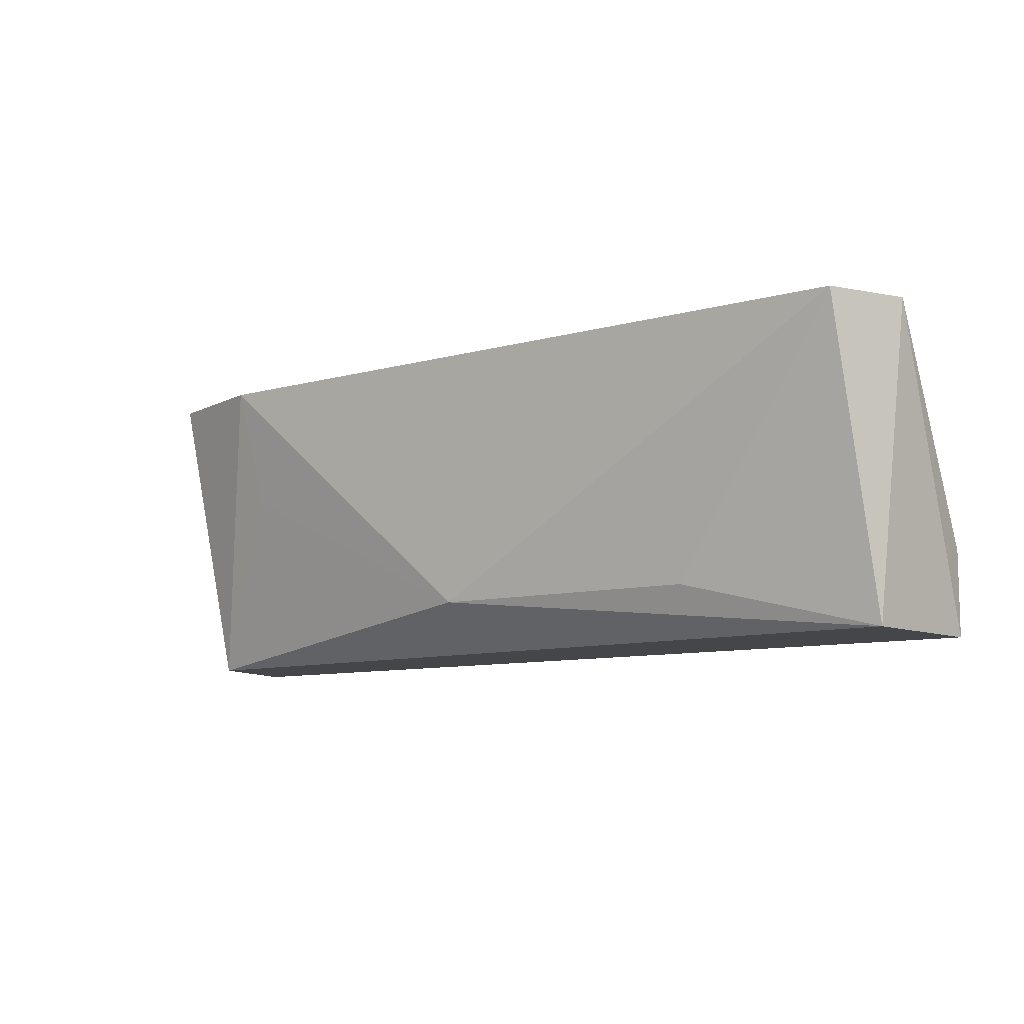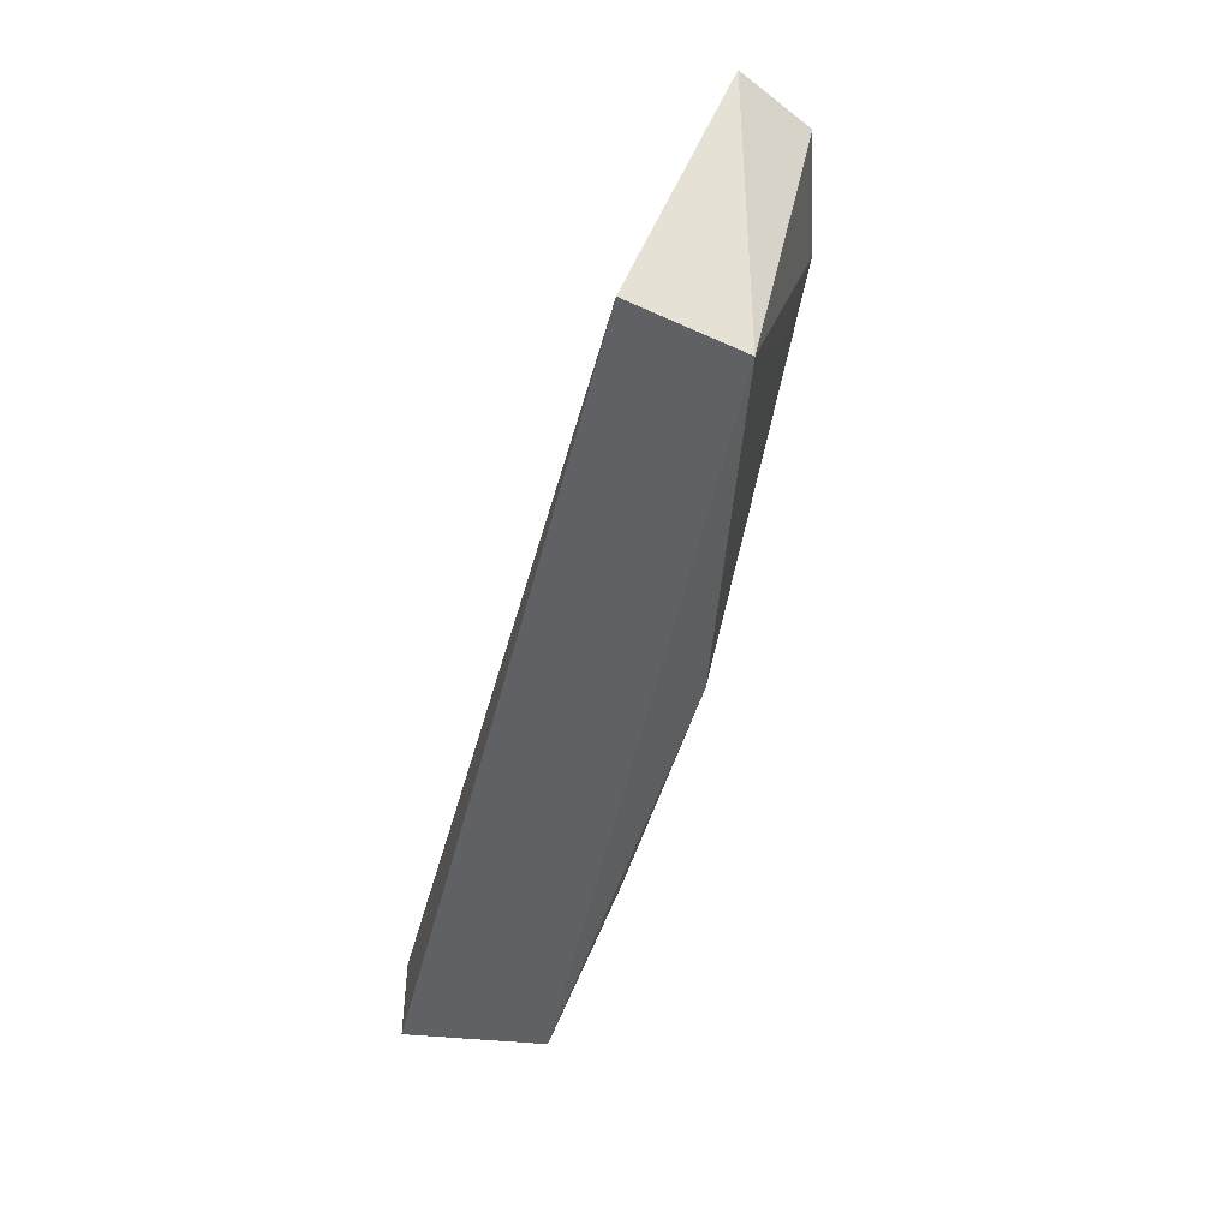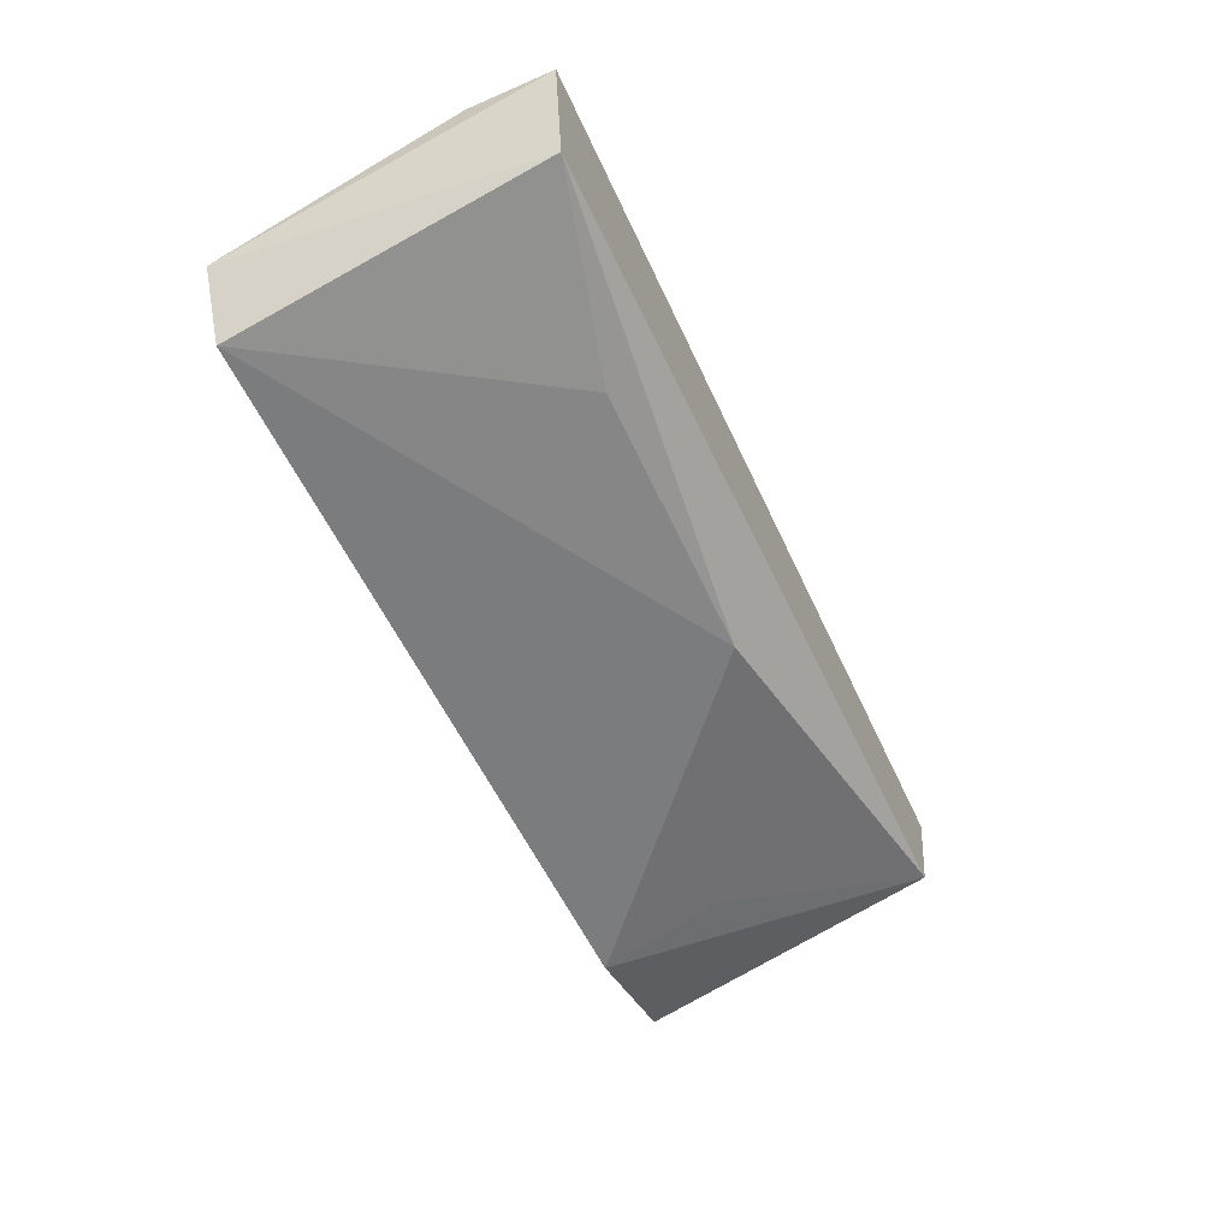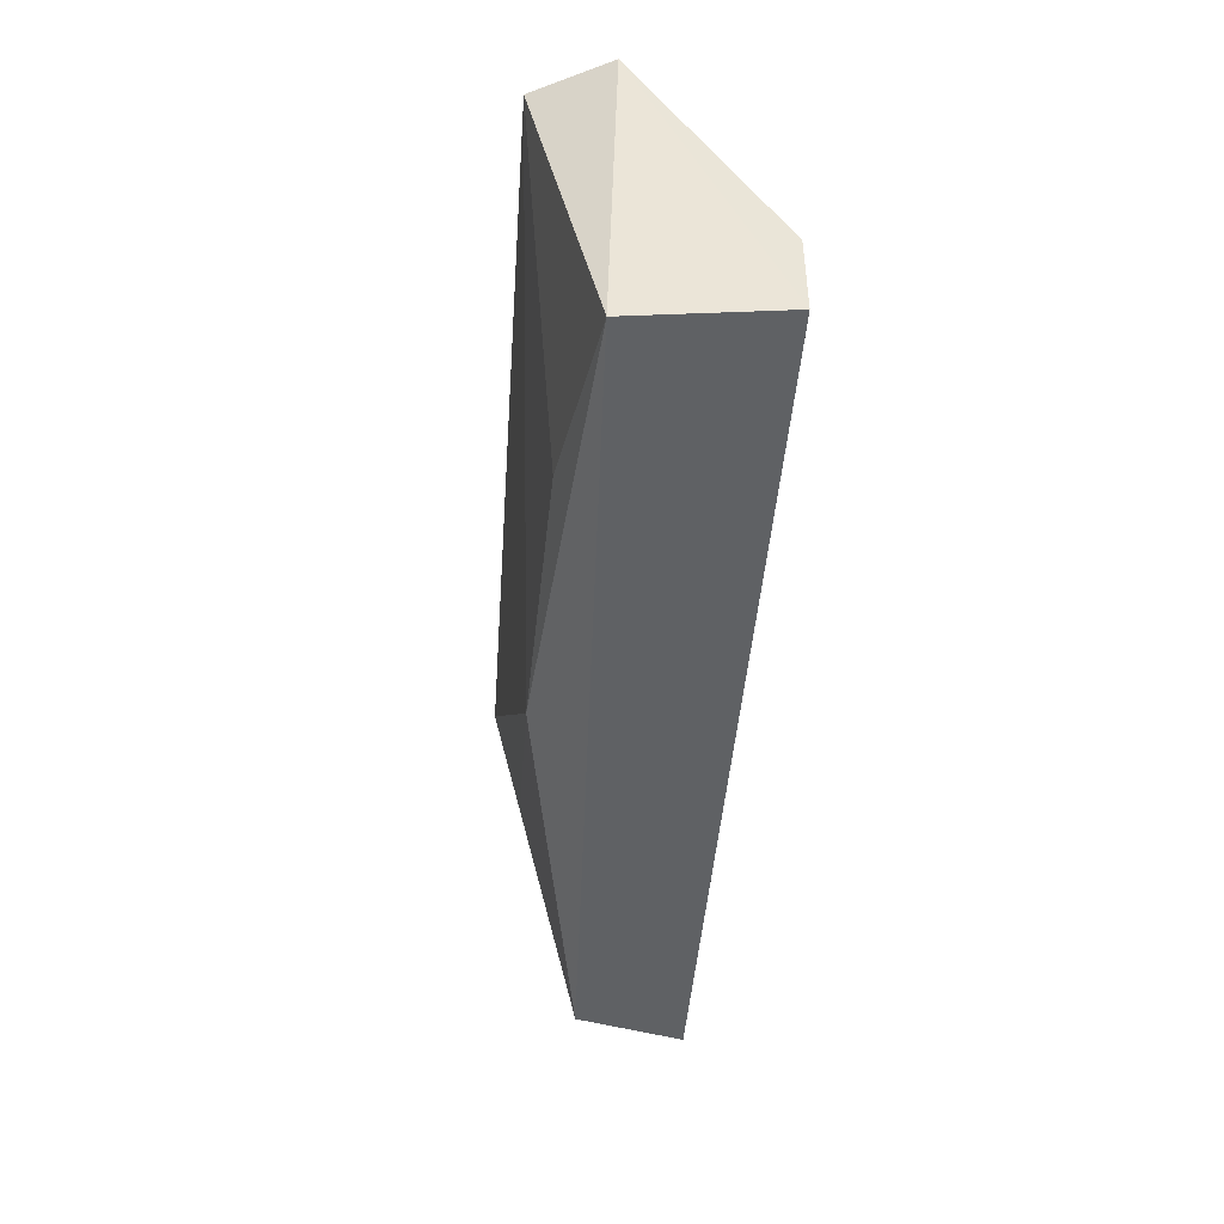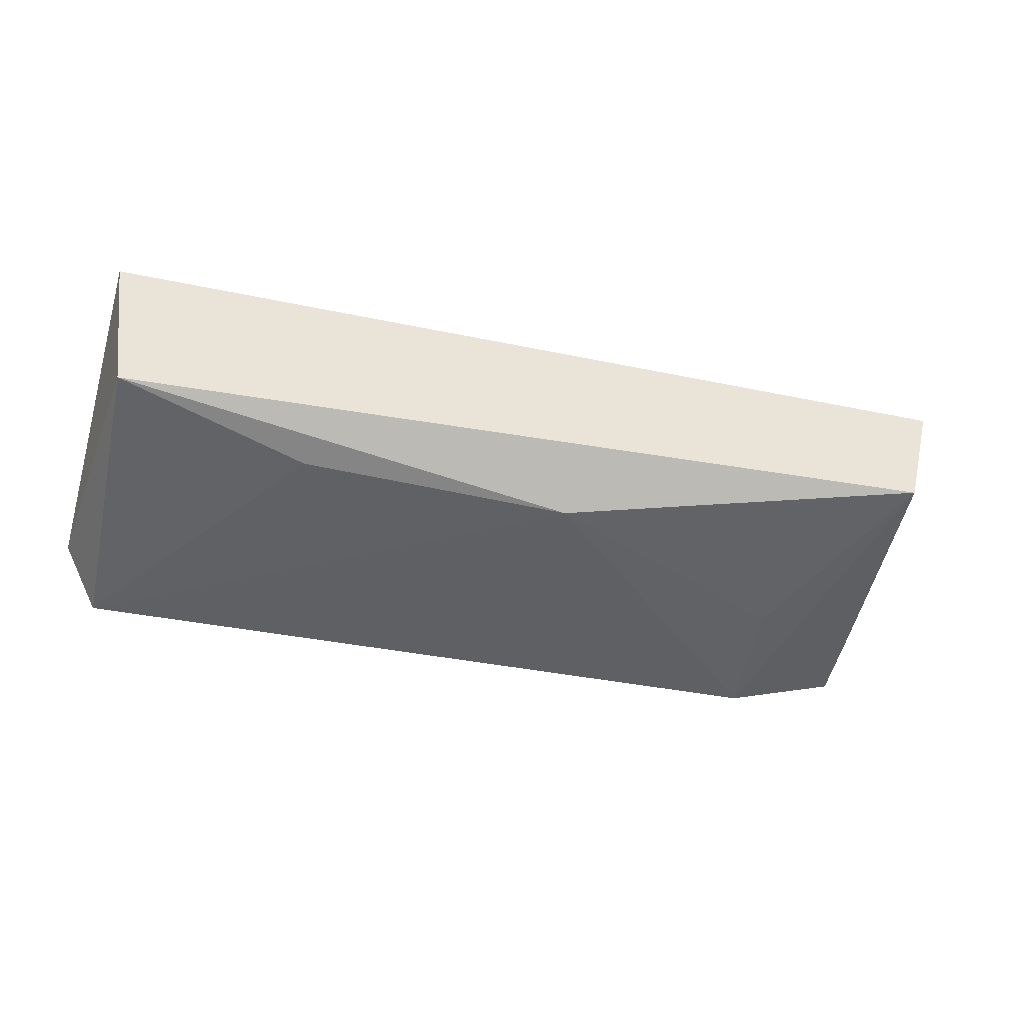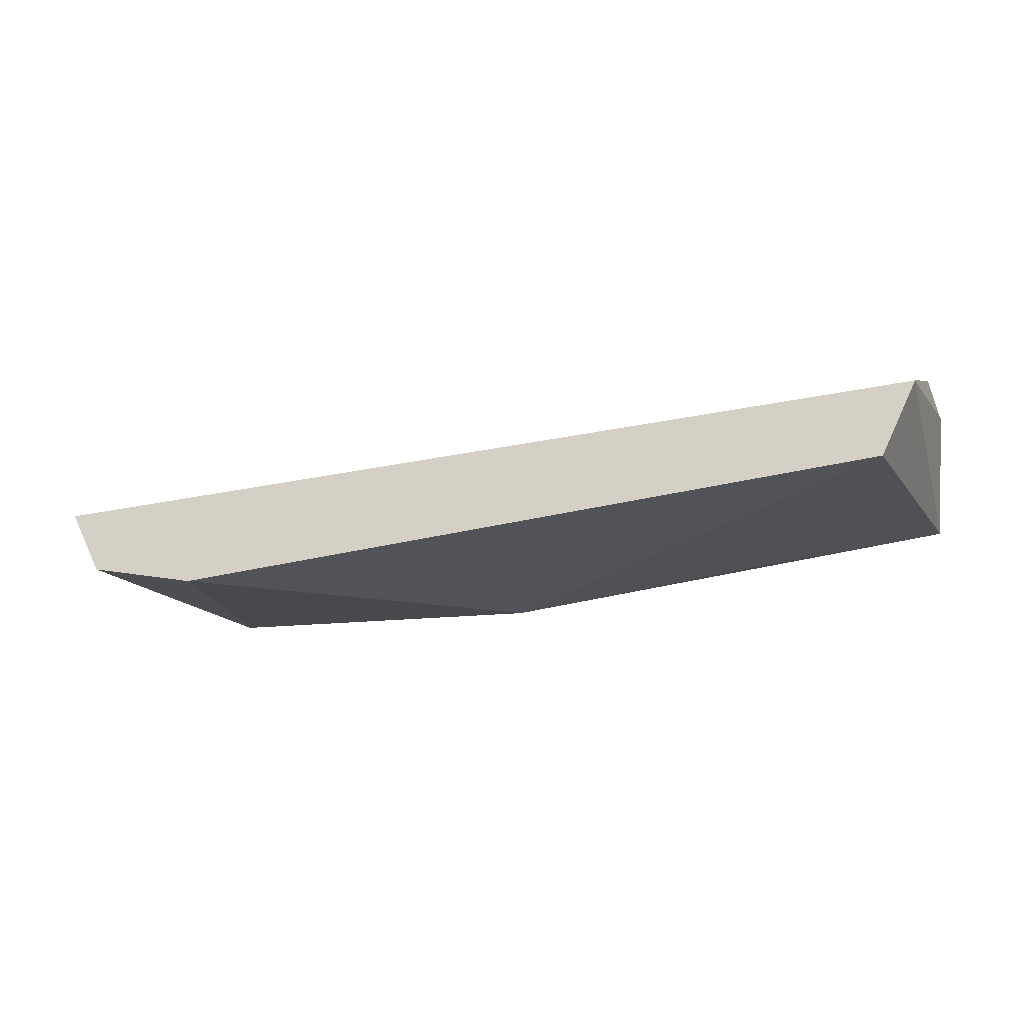
<metadata>
{"format":"obj","ext":"obj","renderer":"f3d","projection":"perspective","resolution":1024,"background":"white","views":[{"elev":-9.4,"azim":35.7,"up":"+Z"},{"elev":-46.6,"azim":-103.5,"up":"+Z"},{"elev":-56.0,"azim":114.4,"up":"+Y"},{"elev":-45.6,"azim":85.6,"up":"+Z"},{"elev":-38.0,"azim":164.9,"up":"+Y"},{"elev":-28.8,"azim":21.5,"up":"+Y"}]}
</metadata>
<code>
v 0.05497 -0.494 -0.01828
v 0.05647 -0.4838 -0.06464
v 0.0591 -0.4621 -0.05176
v -0.07727 -0.4621 -0.06464
v -0.05774 -0.4931 -0.01828
v 0.0591 -0.4621 -0.06464
v 0.06075 -0.4827 -0.01828
v -0.01485 -0.4892 -0.05706
v -0.0816 -0.4764 -0.01828
v 0.02686 -0.488 -0.05706
v -0.07311 -0.4787 -0.06464
v -0.05635 -0.4886 -0.03678
v -0.07582 -0.4877 -0.01828
f 6 2 4
f 6 4 3
f 7 1 2
f 7 5 1
f 7 6 3
f 7 2 6
f 8 1 5
f 9 7 3
f 9 3 4
f 9 5 7
f 10 8 2
f 10 2 1
f 10 1 8
f 11 4 2
f 11 2 8
f 11 9 4
f 12 11 8
f 12 8 5
f 12 5 11
f 13 11 5
f 13 5 9
f 13 9 11

</code>
